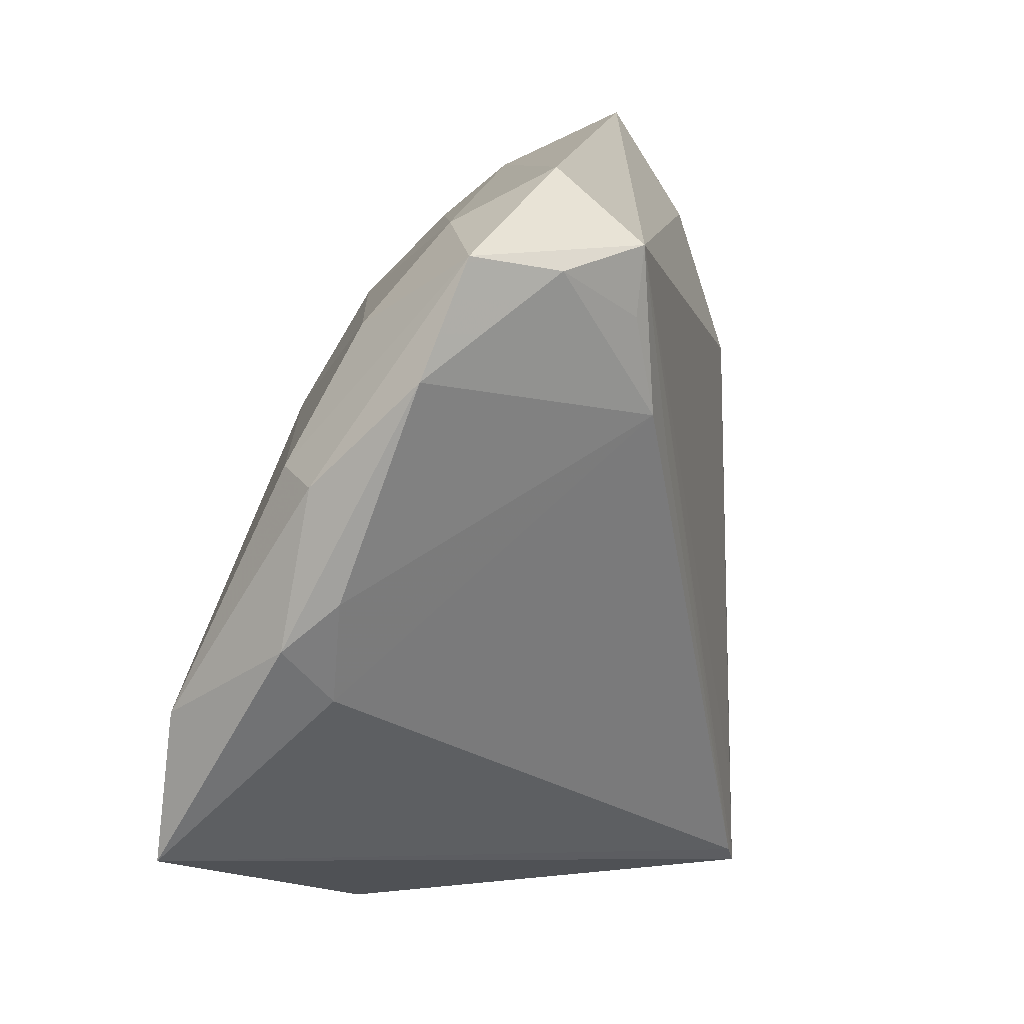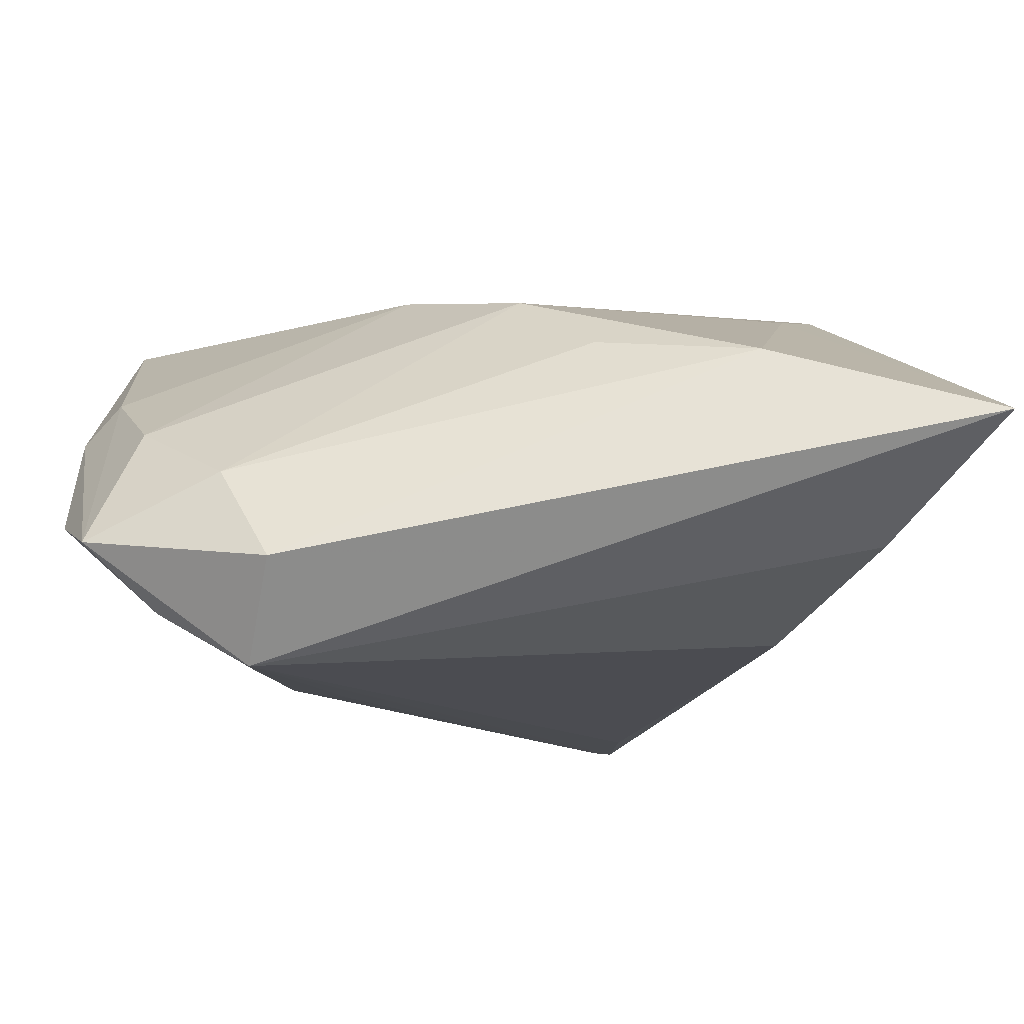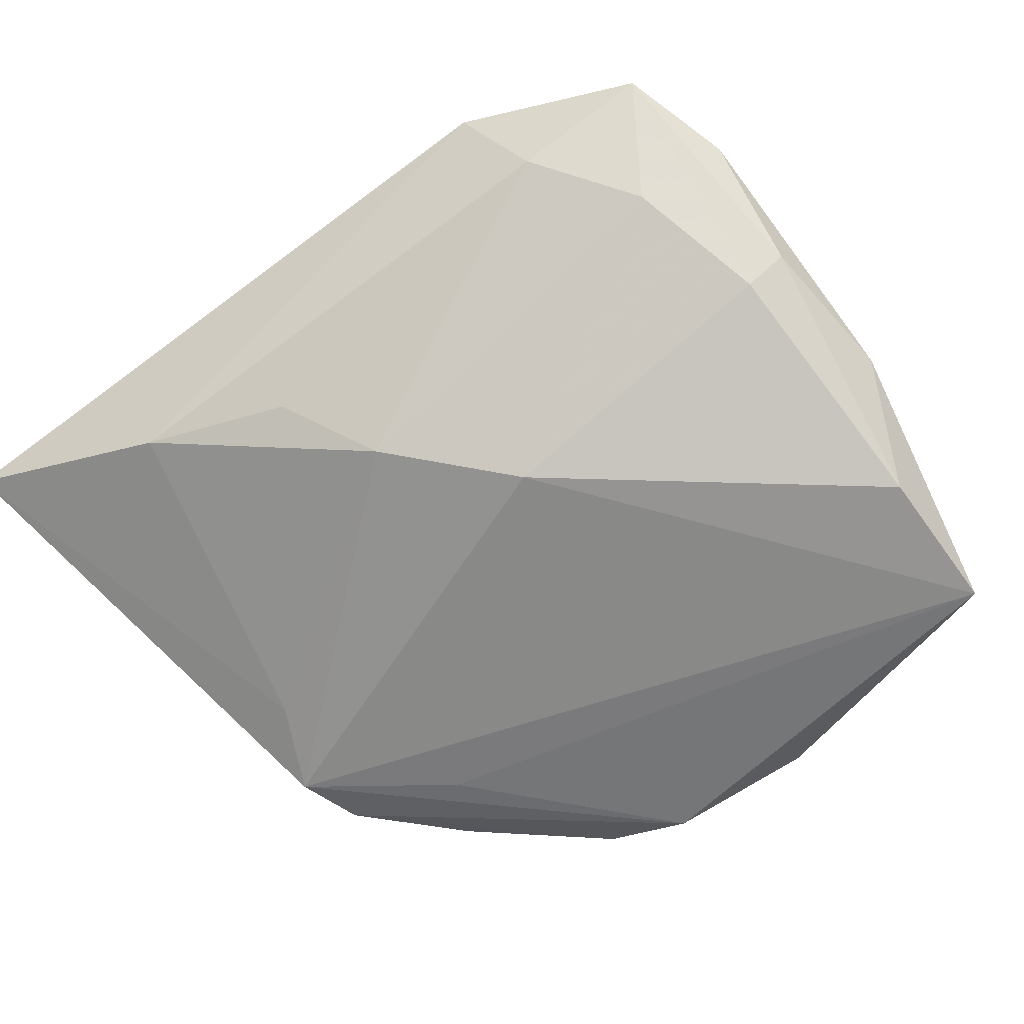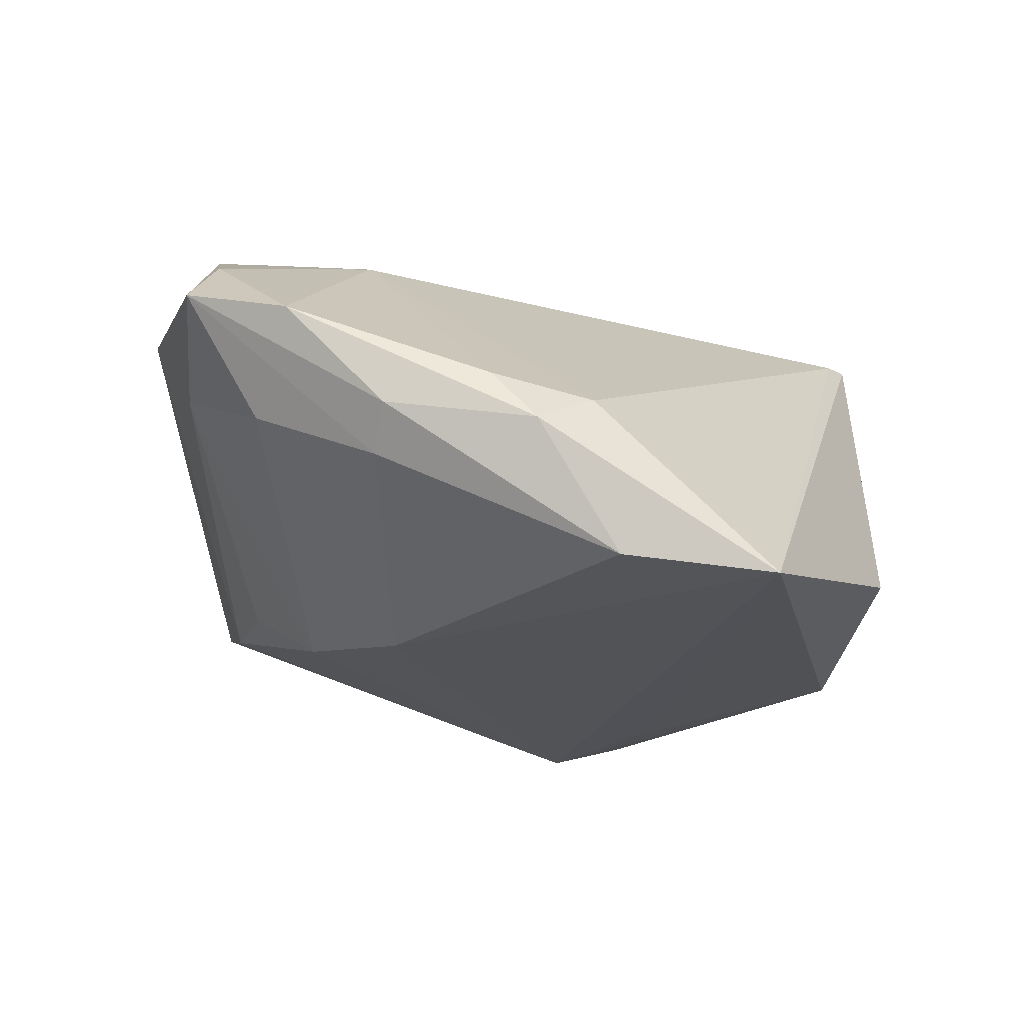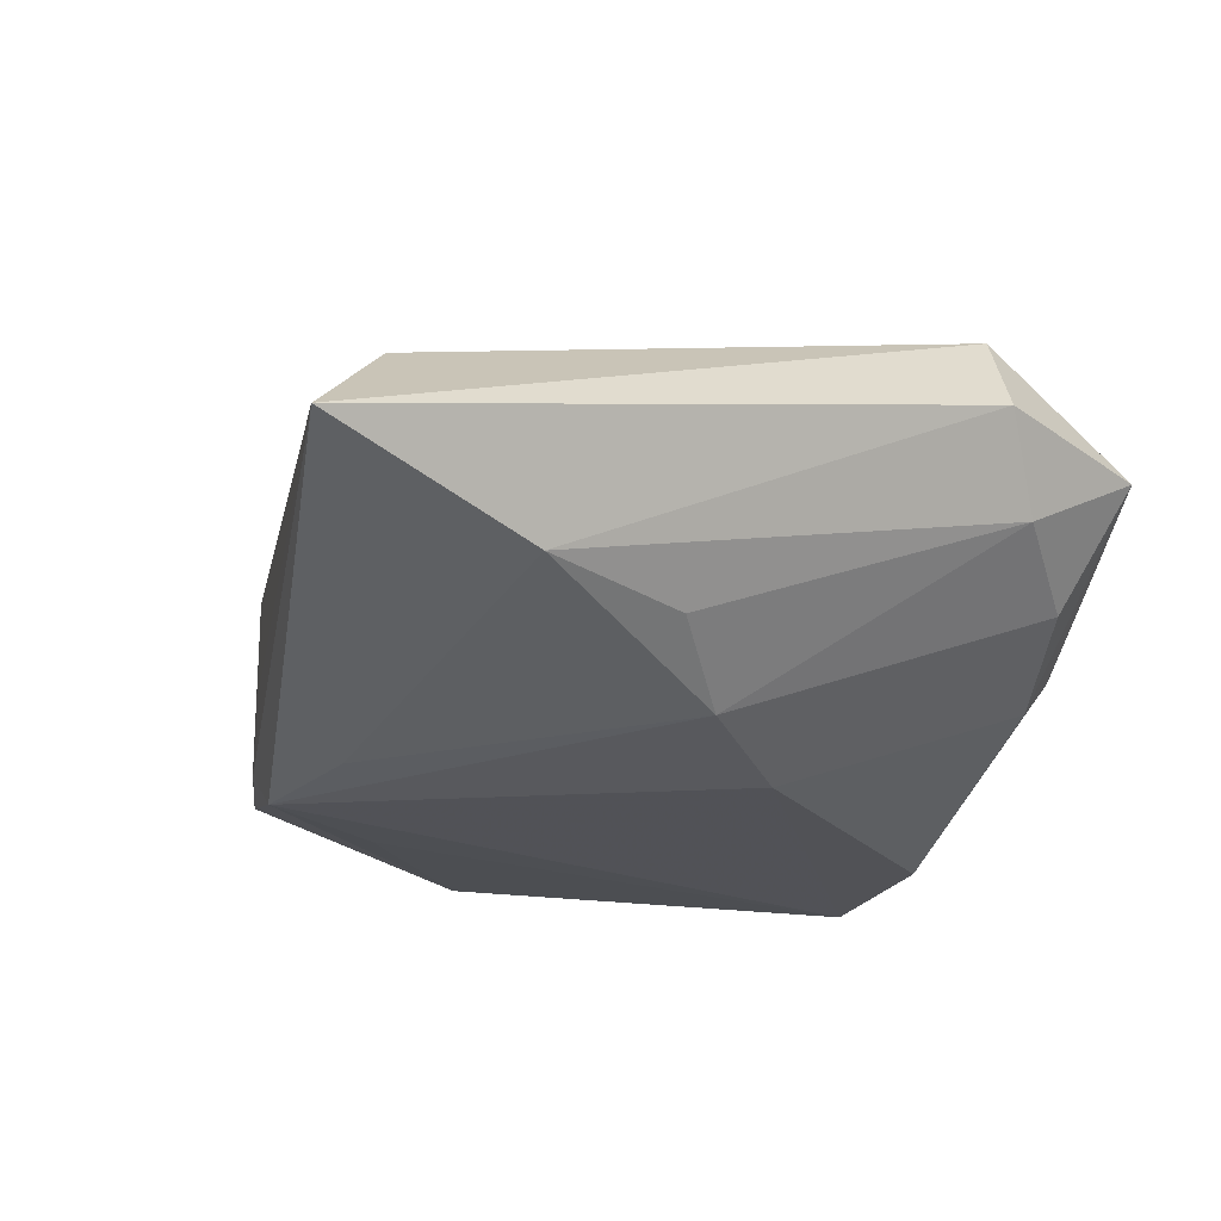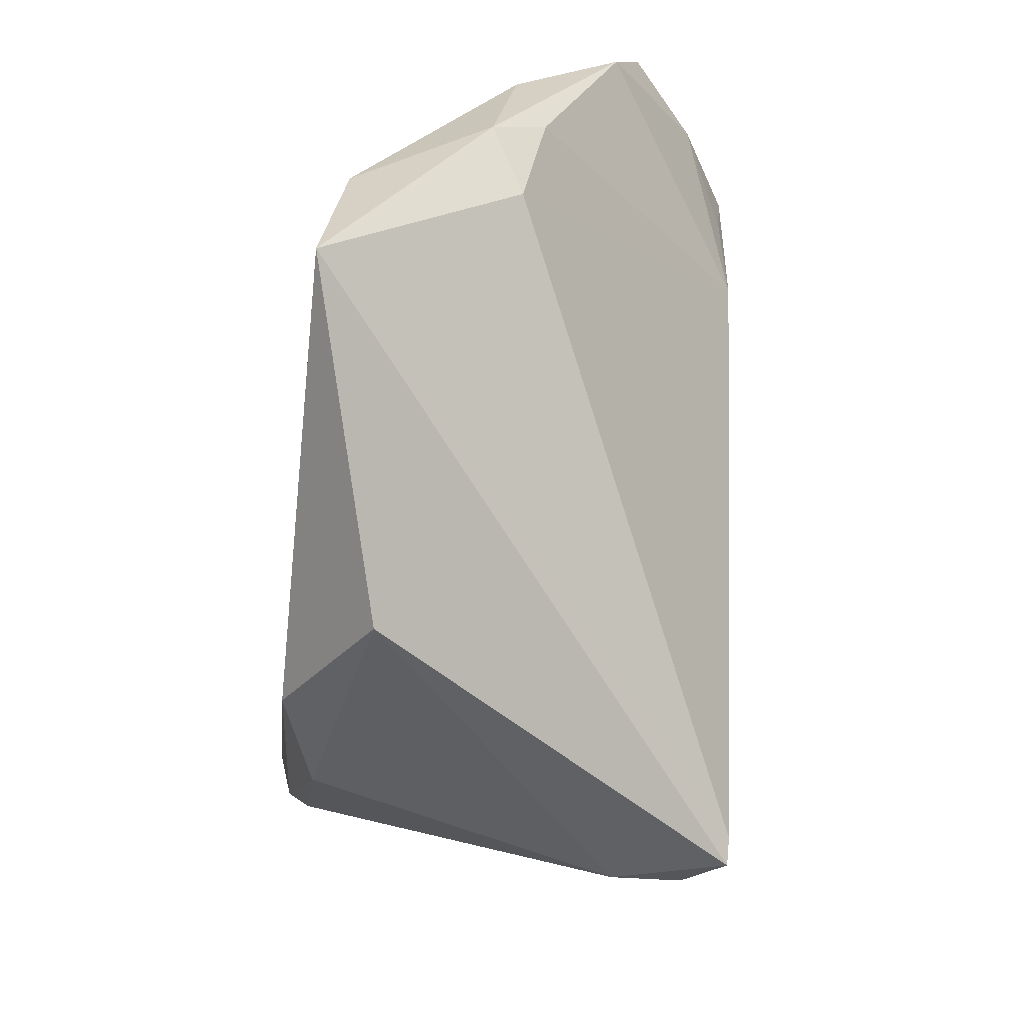
<metadata>
{"format":"obj","ext":"obj","renderer":"f3d","projection":"perspective","resolution":1024,"background":"white","views":[{"elev":11.6,"azim":-71.9,"up":"+Y"},{"elev":78.7,"azim":0.1,"up":"+Y"},{"elev":-58.2,"azim":-142.8,"up":"+Z"},{"elev":-20.4,"azim":-87.3,"up":"+Z"},{"elev":-17.9,"azim":154.1,"up":"+Z"},{"elev":-58.3,"azim":-96.7,"up":"+Y"}]}
</metadata>
<code>
v -0.02207 0.01524 0.02159
v 0.0465 0.04178 -0.001492
v -0.04296 -0.01265 -0.02056
v -0.03658 0.02492 -0.002756
v -0.04224 -0.01024 -0.00389
v 0.02952 0.004434 -0.02025
v -0.04127 0.0119 -0.008871
v -0.02263 0.03895 0.01188
v 0.03252 -0.01289 -0.01778
v 0.02453 -0.02353 -0.01896
v 0.03246 -0.01278 -0.0002941
v -0.01674 0.01023 0.02176
v -0.04519 -7.286e-05 -0.001928
v 0.03362 -0.004258 -0.02266
v 0.03602 0.03014 0.009389
v -0.04272 -0.02809 -0.02266
v -0.01166 -0.04178 -0.01411
v -0.02526 0.02512 0.02067
v 0.01297 -0.03241 0.02208
v 0.0007618 0.02347 -0.0169
v -0.0411 0.032 0.0094
v 0.01712 -0.03895 0.01894
v -0.01114 0.01258 -0.01992
v 0.0123 -0.04178 0.02265
v 0.001732 -0.03598 -0.02212
v 0.02689 0.01535 0.01691
v -0.04496 0.02095 0.006017
v 0.01149 -0.03541 -0.01854
v 0.0169 -0.03966 0.01191
v 0.03246 -0.01195 -0.02128
v 0.02378 0.03636 -0.008658
v -0.03395 0.03016 0.01605
v 0.03384 -0.008557 -0.01166
v 0.01919 -0.01482 -0.02266
v -0.0451 0.01074 -0.004801
v -0.02485 0.03193 0.02129
v 0.007997 0.03157 -0.01058
v -0.02778 0.03384 0.002866
v -0.0465 -0.004694 -0.007321
v 0.03389 -0.008452 -0.01895
v 0.01035 -0.03992 0.02266
f 21 7 35
f 27 35 39
f 21 35 27
f 36 41 24
f 25 30 28
f 28 17 25
f 4 7 21
f 21 38 4
f 5 41 1
f 8 36 2
f 21 36 8
f 8 38 21
f 2 36 15
f 15 36 26
f 32 27 1
f 21 27 32
f 32 36 21
f 24 26 19
f 19 36 24
f 26 36 19
f 1 41 12
f 12 36 1
f 41 36 12
f 24 17 29
f 17 28 29
f 2 40 14
f 14 40 30
f 14 30 25
f 1 27 13
f 13 5 1
f 13 27 39
f 39 5 13
f 1 36 18
f 18 32 1
f 36 32 18
f 2 11 33
f 33 40 2
f 10 28 30
f 10 29 28
f 11 29 9
f 30 40 9
f 9 10 30
f 29 10 9
f 9 33 11
f 40 33 9
f 31 37 38
f 31 8 2
f 38 8 31
f 25 17 16
f 16 17 24
f 16 5 39
f 24 41 16
f 41 5 16
f 22 29 11
f 24 29 22
f 22 11 2
f 2 15 22
f 22 26 24
f 22 15 26
f 37 31 20
f 38 37 20
f 20 4 38
f 34 14 25
f 25 16 34
f 34 16 14
f 14 20 6
f 6 20 31
f 2 14 6
f 6 31 2
f 3 35 7
f 39 35 3
f 3 16 39
f 23 3 7
f 7 4 23
f 4 20 23
f 23 20 14
f 14 16 23
f 16 3 23

</code>
